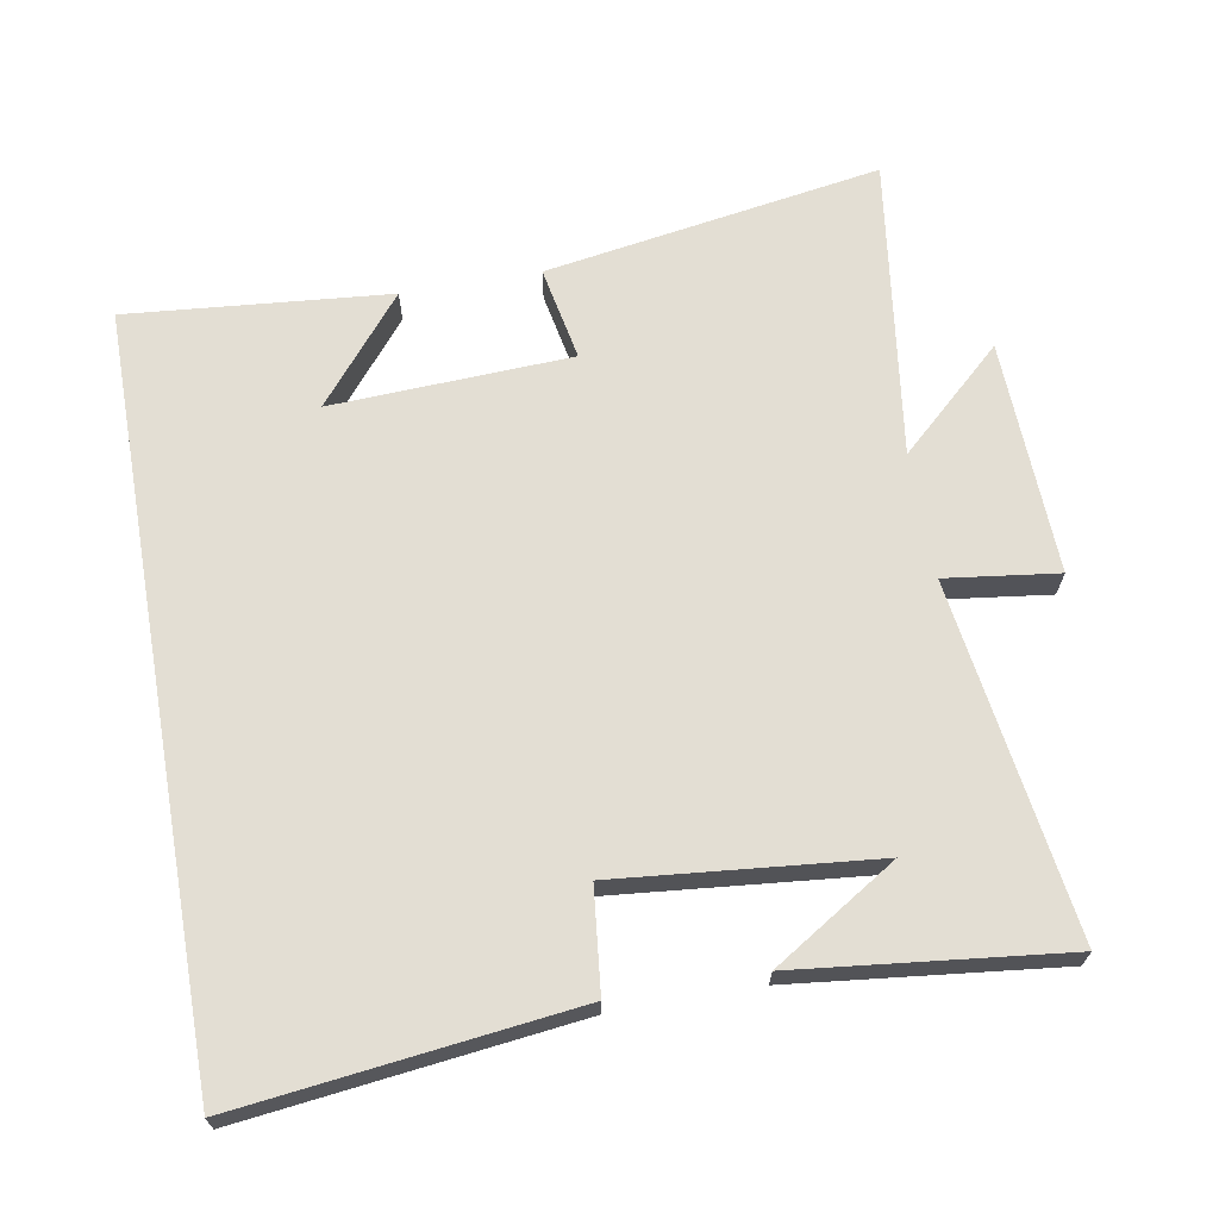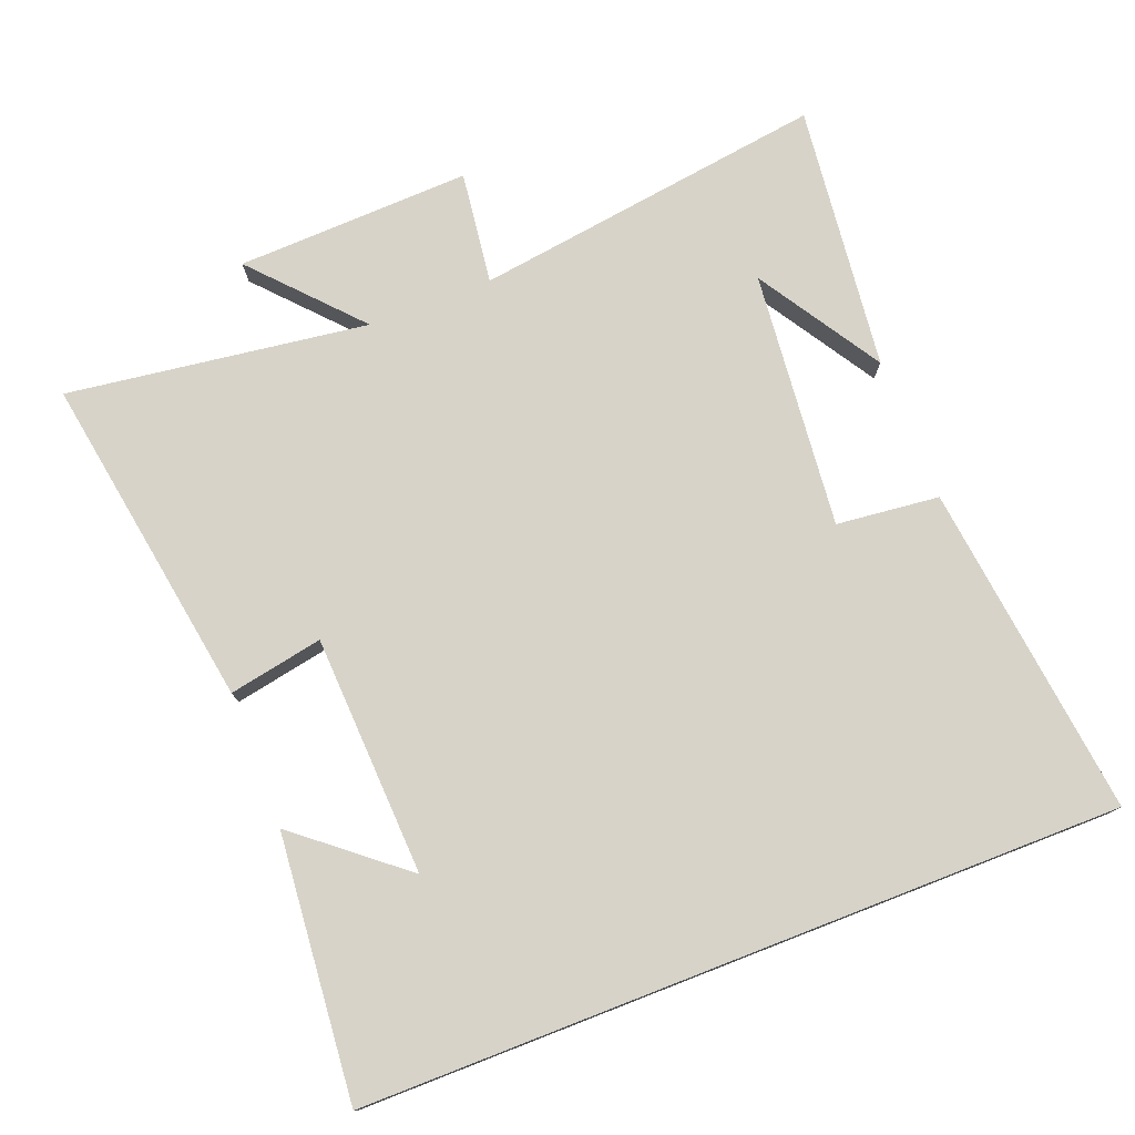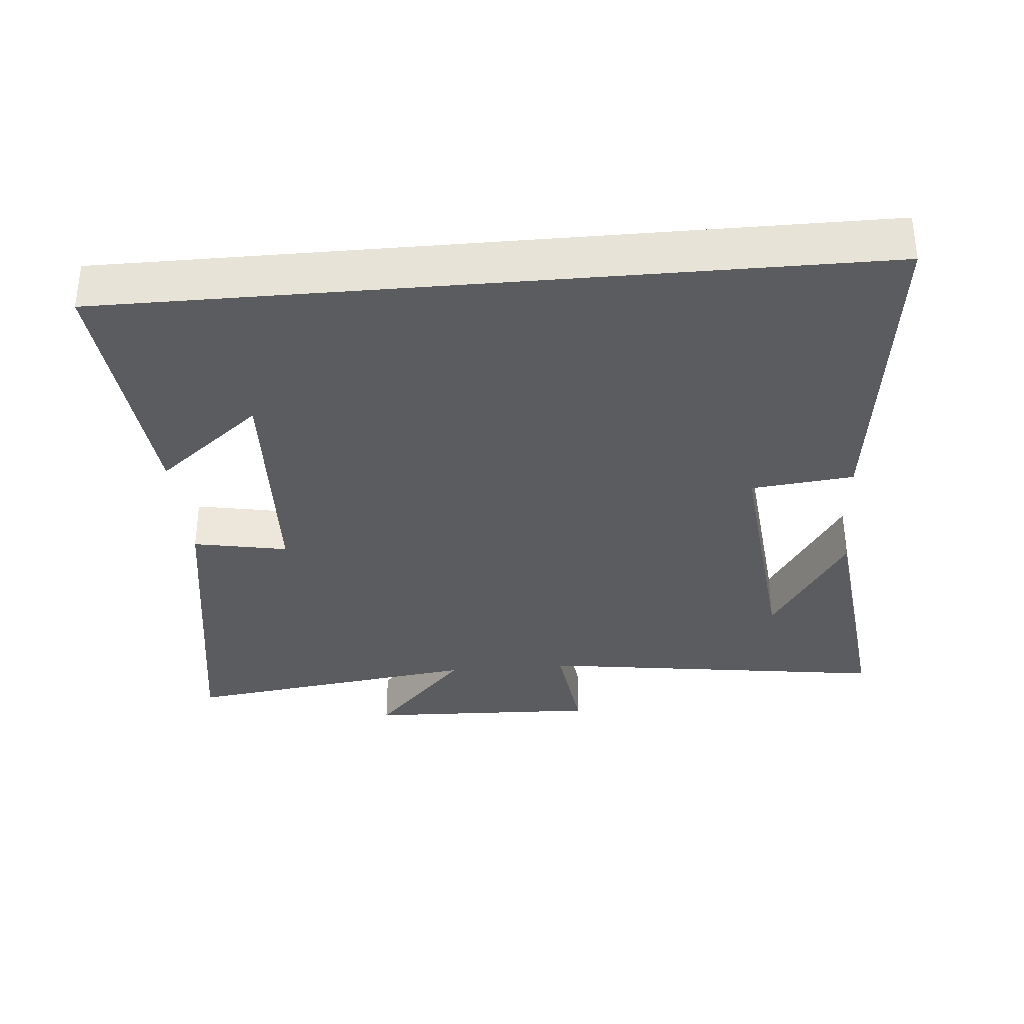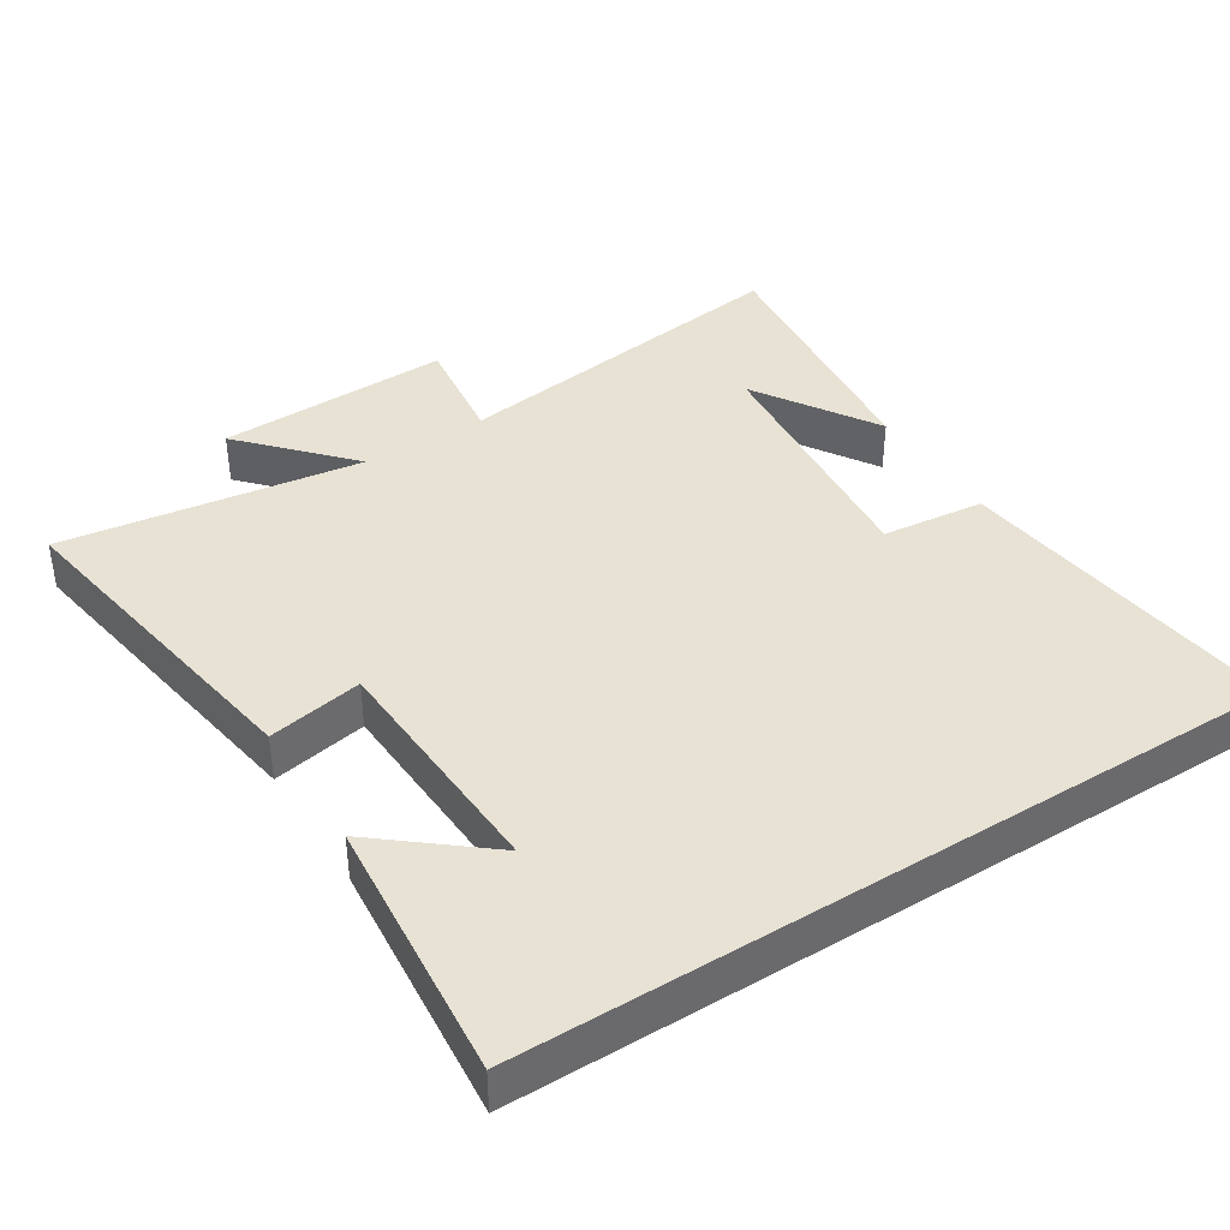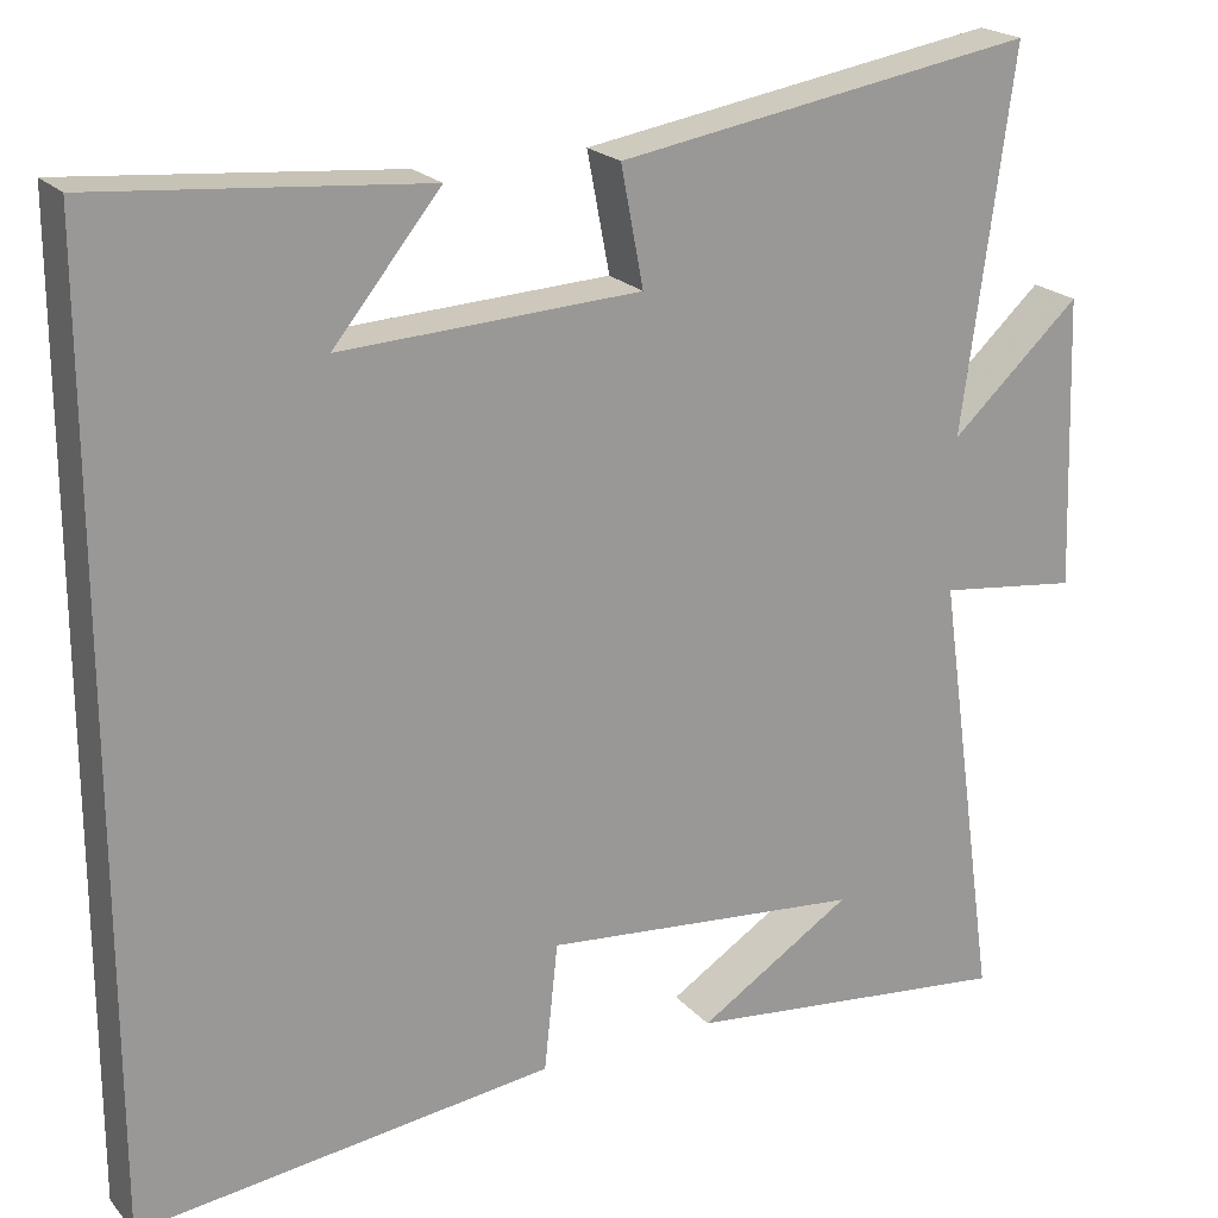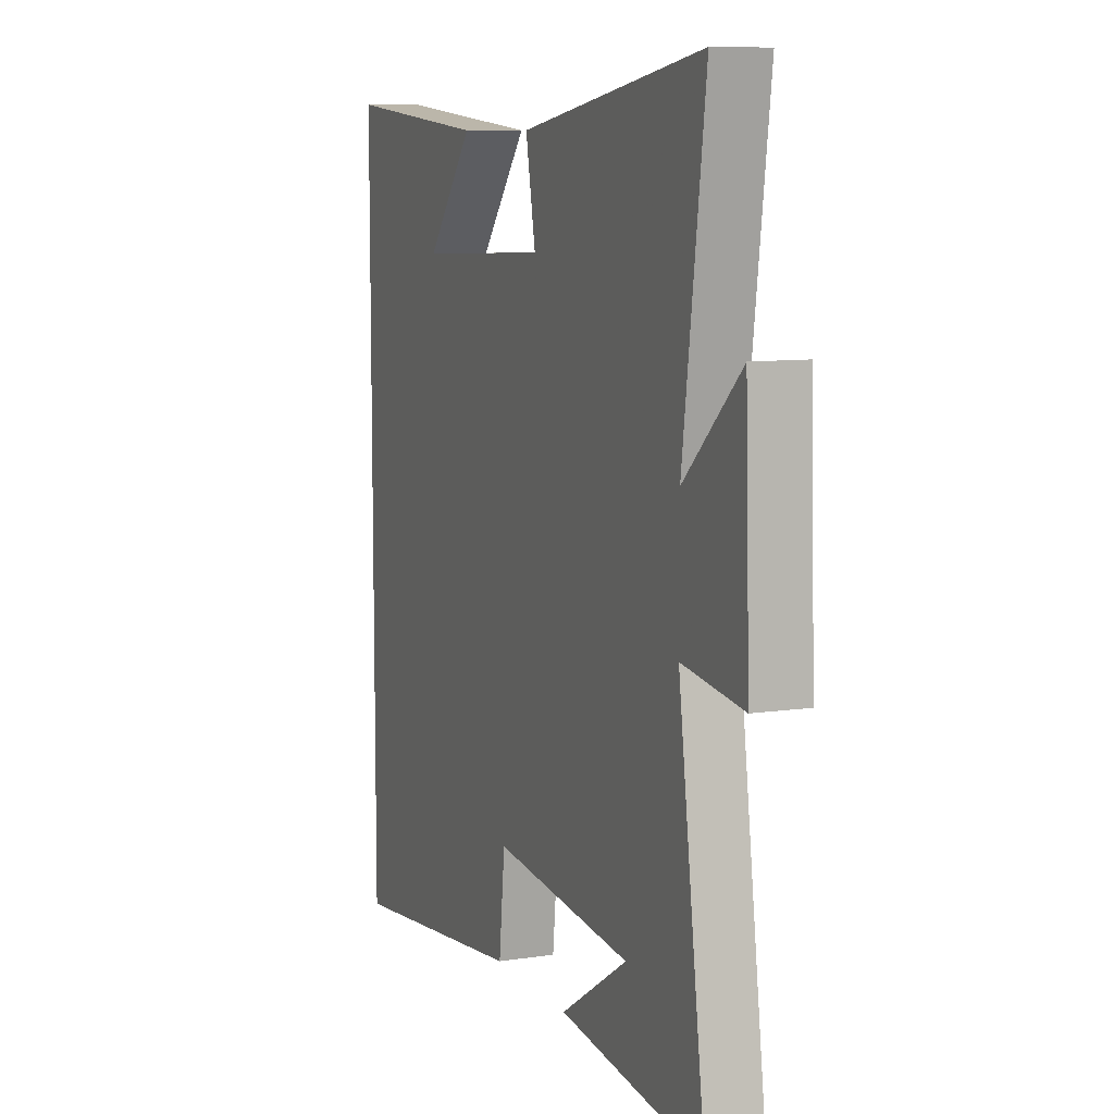
<metadata>
{"format":"obj","ext":"obj","renderer":"f3d","projection":"perspective","resolution":1024,"background":"white","views":[{"elev":67.2,"azim":170.0,"up":"+Y"},{"elev":76.8,"azim":68.8,"up":"+Y"},{"elev":-33.9,"azim":95.0,"up":"+Y"},{"elev":39.9,"azim":57.7,"up":"+Y"},{"elev":21.2,"azim":150.8,"up":"+Z"},{"elev":8.9,"azim":-111.9,"up":"+Z"}]}
</metadata>
<code>
v 0.5 0.07 0.534
v 0.5 0.07 -0.557
v 0.019 0.07 -0.5
v 0.003 0.07 -0.352
v -0.367 0.07 -0.388
v -0.189 0.07 -0.5
v -0.572 0.07 -0.543
v -0.5 0.07 -0.034
v -0.662 0.07 -0.055
v -0.65 0.07 0.283
v -0.5 0.07 0.146
v -0.559 0.07 0.579
v -0.075 0.07 0.5
v -0.101 0.07 0.364
v 0.245 0.07 0.348
v 0.121 0.07 0.5
v 0.5 0 0.534
v 0.5 0 -0.557
v 0.019 0 -0.5
v 0.003 0 -0.352
v -0.367 0 -0.388
v -0.189 0 -0.5
v -0.572 0 -0.543
v -0.5 0 -0.034
v -0.662 0 -0.055
v -0.65 0 0.283
v -0.5 0 0.146
v -0.559 0 0.579
v -0.075 0 0.5
v -0.101 0 0.364
v 0.245 0 0.348
v 0.121 0 0.5
f 15 16 1
f 11 12 13 14
f 11 14 15
f 8 9 10 11
f 8 11 15
f 7 8 15
f 5 6 7
f 5 7 15 1
f 1 2 3 4
f 1 4 5
f 17 32 31
f 30 29 28 27
f 31 30 27
f 27 26 25 24
f 31 27 24
f 31 24 23
f 23 22 21
f 17 31 23 21
f 20 19 18 17
f 21 20 17
f 1 17 18 2
f 2 18 19 3
f 3 19 20 4
f 4 20 21 5
f 5 21 22 6
f 6 22 23 7
f 7 23 24 8
f 8 24 25 9
f 9 25 26 10
f 10 26 27 11
f 11 27 28 12
f 12 28 29 13
f 13 29 30 14
f 14 30 31 15
f 15 31 32 16
f 16 32 17 1

</code>
